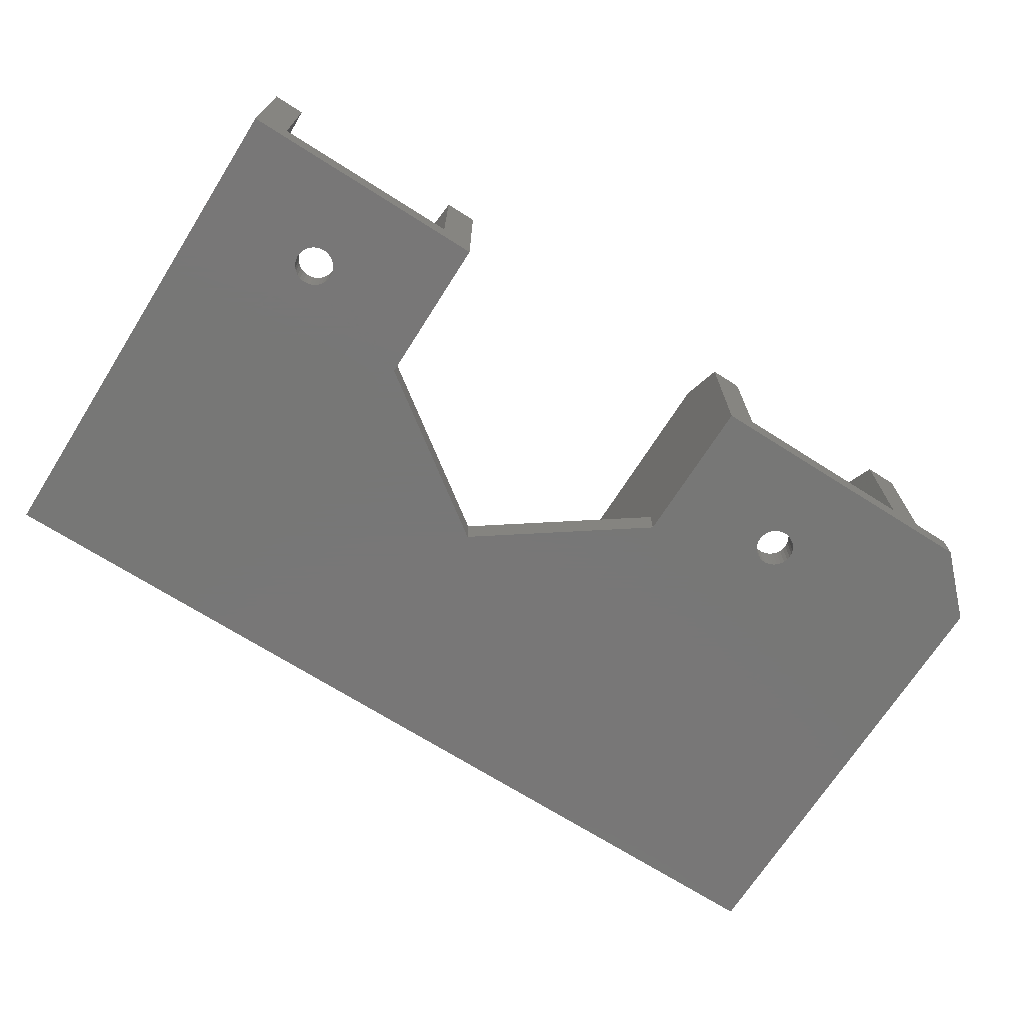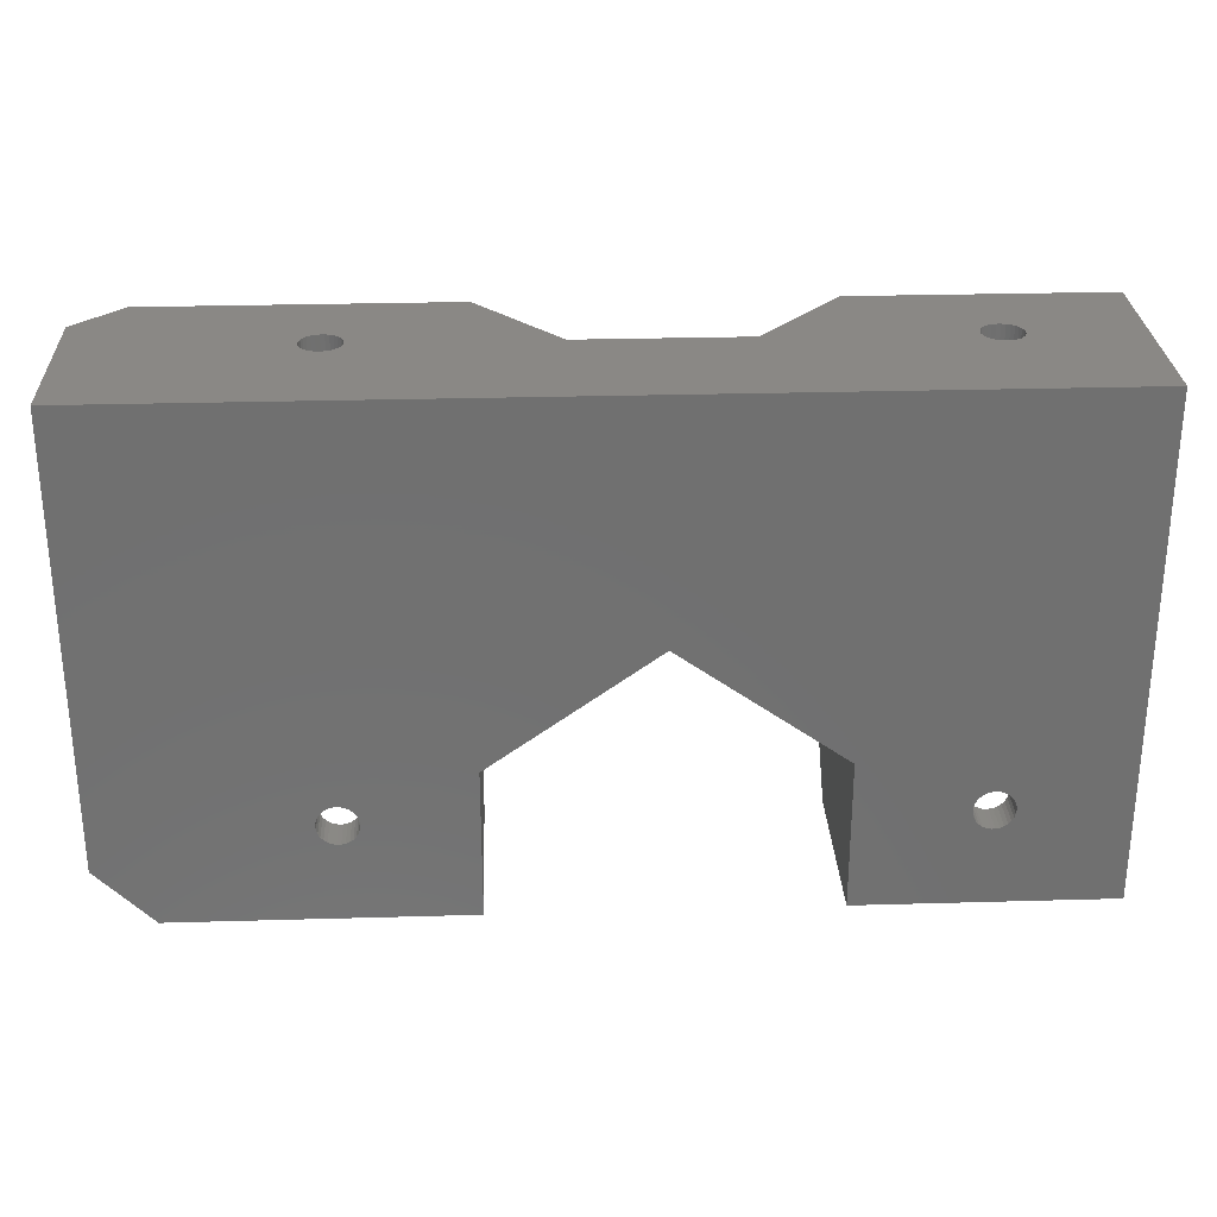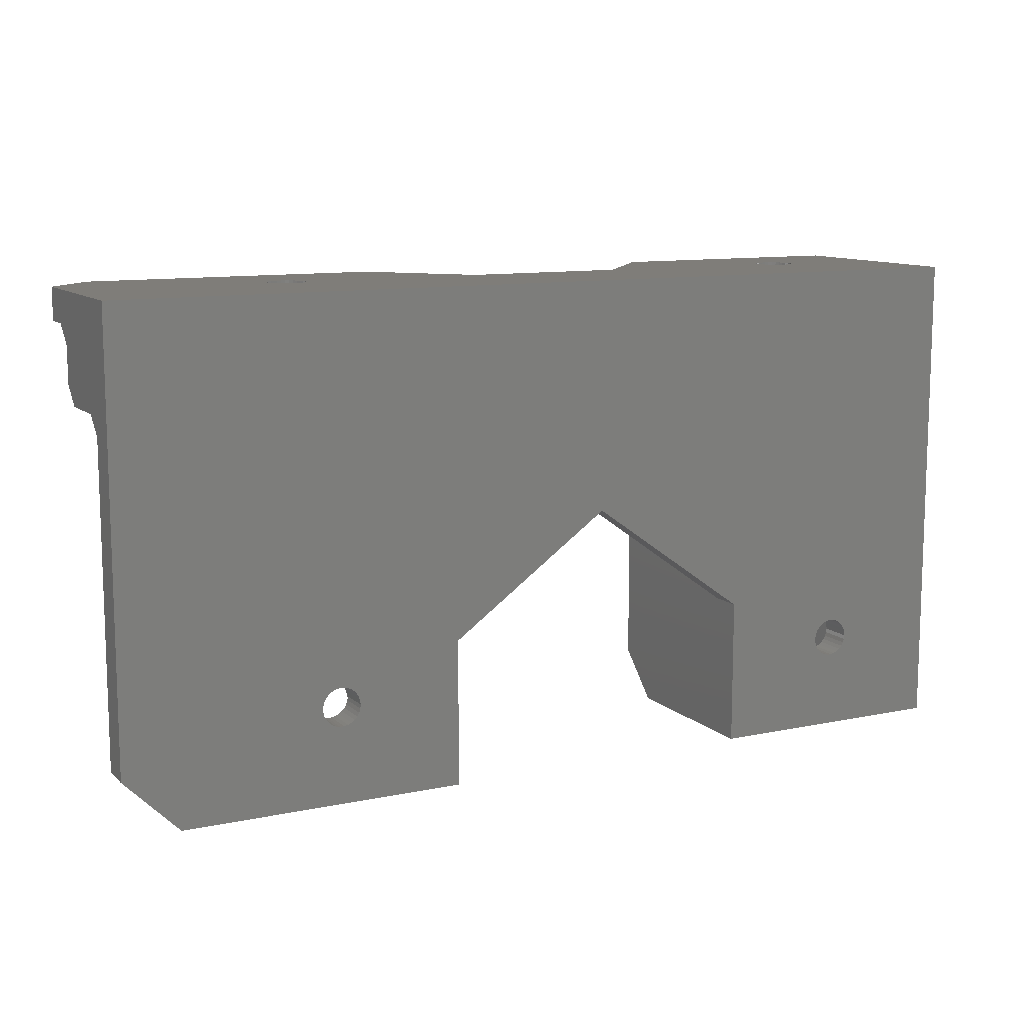
<metadata>
{"format":"stl","ext":"stl","renderer":"f3d","projection":"perspective","resolution":1024,"background":"white","views":[{"elev":-70.0,"azim":-32.4,"up":"+Z"},{"elev":27.8,"azim":177.5,"up":"+Y"},{"elev":11.1,"azim":152.7,"up":"+Y"}]}
</metadata>
<code>
# stl→obj: 320 verts, 652 faces
v 0 -53.5 18.5
v 3.4 -53.5 3.5
v 3.4 -53.5 18.5
v 0 -53.5 0
v 23.6 -53.5 3.5
v 31 -53.5 0
v 27 -53.5 3.5
v 31 -53.5 3.5
v 27 -53.5 18.5
v 23.6 -53.5 18.5
v -46.55 -43.44 0
v -35 -37.5 0
v -35 -53.5 0
v -46.5 -43 0
v -46.68 -43.85 0
v -46.9 -44.23 0
v -47.19 -44.56 0
v -47.55 -44.82 0
v -47.95 -45 0
v -48.38 -45.09 0
v -48.82 -45.09 0
v -62 -53.5 0
v -49.25 -45 0
v -50.65 -43.44 0
v -50.7 -43 0
v -50.52 -43.85 0
v -50.3 -44.23 0
v -50.01 -44.56 0
v -49.65 -44.82 0
v 15.45 -43.44 0
v 15.5 -43 0
v 15.32 -43.85 0
v 15.1 -44.23 0
v 14.81 -44.56 0
v 14.45 -44.82 0
v 14.05 -45 0
v 13.62 -45.09 0
v 13.18 -45.09 0
v 12.75 -45 0
v 0 -37.5 0
v 11.35 -43.44 0
v 11.48 -43.85 0
v 11.7 -44.23 0
v 11.99 -44.56 0
v 12.35 -44.82 0
v 37 -47.5 0
v 15.45 -42.56 0
v 15.32 -42.15 0
v 15.1 -41.77 0
v 14.81 -41.44 0
v 37 0 0
v 14.45 -41.18 0
v 14.05 -41 0
v 13.62 -40.91 0
v 13.18 -40.91 0
v 12.75 -41 0
v 12.35 -41.18 0
v 11.99 -41.44 0
v 11.7 -41.77 0
v 11.3 -43 0
v 11.35 -42.56 0
v 11.48 -42.15 0
v -17.5 -25 0
v -46.55 -42.56 0
v -46.68 -42.15 0
v -46.9 -41.77 0
v -47.19 -41.44 0
v -47.55 -41.18 0
v -47.95 -41 0
v -48.38 -40.91 0
v -62 0 0
v -48.82 -40.91 0
v -49.25 -41 0
v -49.65 -41.18 0
v -50.65 -42.56 0
v -50.52 -42.15 0
v -50.3 -41.77 0
v -50.01 -41.44 0
v 27 -48.5 23.5
v 23.6 -48.5 23.5
v 3.4 -48.5 23.5
v 0 -48.5 23.5
v 27 -9.5 13.5
v 27 -3.5 15.5
v 27 -3.5 23.5
v 27 -5.5 13.5
v 27 -11.5 11.5
v 27 -13.5 3.5
v 27 -11.5 5.5
v 0 -37.5 3.5
v 0 -3.5 23.5
v 0 -3.5 3.5
v 32 0 23.5
v 14.05 0 15.5
v 13.62 0 15.59
v 14.45 0 15.32
v 14.81 0 15.06
v 15.1 0 14.73
v 15.32 0 14.35
v 15.45 0 13.94
v 15.5 0 13.5
v 37 0 18.5
v 15.45 0 13.06
v 15.32 0 12.65
v 15.1 0 12.27
v 14.81 0 11.94
v 14.45 0 11.68
v 13.18 0 11.41
v 13.62 0 11.41
v -48.38 0 11.41
v 14.05 0 11.5
v 0 0 23.5
v 13.18 0 15.59
v 12.75 0 15.5
v 12.35 0 15.32
v 11.99 0 15.06
v 11.7 0 14.73
v 11.48 0 14.35
v 11.35 0 13.94
v 11.34 0 13.86
v 11.3 0 13.5
v -8.75 0 13.33
v 11.31 0 13.42
v 11.48 0 12.65
v 11.35 0 13.06
v -35 0 23.5
v -48.38 0 15.59
v -62 0 23.5
v -47.95 0 15.5
v -47.55 0 15.32
v -47.19 0 15.06
v -46.9 0 14.73
v -46.68 0 14.35
v -46.55 0 13.94
v -46.5 0 13.5
v -26.25 0 13.33
v -46.55 0 13.06
v 11.7 0 12.27
v 11.99 0 11.94
v -46.68 0 12.65
v 12.35 0 11.68
v -46.9 0 12.27
v 12.75 0 11.5
v -47.19 0 11.94
v -47.55 0 11.68
v -47.95 0 11.5
v -48.82 0 15.59
v -49.25 0 15.5
v -49.65 0 15.32
v -50.01 0 15.06
v -50.3 0 14.73
v -50.52 0 14.35
v -50.65 0 13.94
v -50.66 0 13.86
v -50.7 0 13.5
v -50.69 0 13.42
v -50.65 0 13.06
v -50.52 0 12.65
v -50.3 0 12.27
v -50.01 0 11.94
v -49.65 0 11.68
v -49.25 0 11.5
v -48.82 0 11.41
v 32 -3.5 23.5
v 23.6 -3.5 23.5
v 3.4 -3.5 23.5
v 3.4 -3.5 3.5
v 23.6 -3.5 3.5
v 15.32 -42.15 3.5
v 15.45 -42.56 3.5
v 15.5 -43 3.5
v 15.1 -41.77 3.5
v 14.81 -41.44 3.5
v 14.45 -41.18 3.5
v 14.05 -41 3.5
v 13.62 -40.91 3.5
v 13.18 -40.91 3.5
v 12.75 -41 3.5
v 12.35 -41.18 3.5
v 11.99 -41.44 3.5
v 11.7 -41.77 3.5
v 11.48 -42.15 3.5
v 11.35 -42.56 3.5
v 15.45 -43.44 3.5
v 15.32 -43.85 3.5
v 15.1 -44.23 3.5
v 14.81 -44.56 3.5
v 14.45 -44.82 3.5
v 14.05 -45 3.5
v 13.62 -45.09 3.5
v 13.18 -45.09 3.5
v 12.75 -45 3.5
v 12.35 -44.82 3.5
v 11.99 -44.56 3.5
v 11.3 -43 3.5
v 11.7 -44.23 3.5
v 11.48 -43.85 3.5
v 11.35 -43.44 3.5
v 13.18 -3.5 15.59
v 12.75 -3.5 15.5
v 12.35 -3.5 15.32
v 11.99 -3.5 15.06
v 11.7 -3.5 14.73
v 11.48 -3.5 14.35
v 11.35 -3.5 13.94
v 11.31 -3.5 13.58
v 11.3 -3.5 13.5
v 11.34 -3.5 13.14
v 11.35 -3.5 13.06
v 11.48 -3.5 12.65
v 13.18 -3.5 11.41
v 13.62 -3.5 11.41
v 12.75 -3.5 11.5
v 12.35 -3.5 11.68
v 11.99 -3.5 11.94
v 11.7 -3.5 12.27
v 13.62 -3.5 15.59
v 14.05 -3.5 15.5
v 14.45 -3.5 15.32
v 14.81 -3.5 15.06
v 15.1 -3.5 14.73
v 15.32 -3.5 14.35
v 15.45 -3.5 13.94
v 15.5 -3.5 13.5
v 15.45 -3.5 13.06
v 15.32 -3.5 12.65
v 15.1 -3.5 12.27
v 14.05 -3.5 11.5
v 14.45 -3.5 11.68
v 14.81 -3.5 11.94
v 37 -47.5 3.5
v 37 -13.5 3.5
v 37 -3.5 15.5
v 37 -3.5 18.5
v 37 -5.5 13.5
v 37 -11.5 11.5
v 37 -9.5 13.5
v 37 -11.5 5.5
v -62 -53.5 18.5
v -58.6 -53.5 3.5
v -58.6 -53.5 18.5
v -38.4 -53.5 3.5
v -35 -53.5 18.5
v -38.4 -53.5 18.5
v -35 -48.5 23.5
v -38.4 -48.5 23.5
v -58.6 -48.5 23.5
v -62 -48.5 23.5
v -35 -3.5 23.5
v -35 -37.5 3.5
v -35 -3.5 3.5
v -38.4 -3.5 23.5
v -58.6 -3.5 23.5
v -58.6 -3.5 3.5
v -38.4 -3.5 3.5
v -46.68 -42.15 3.5
v -46.55 -42.56 3.5
v -46.5 -43 3.5
v -46.9 -41.77 3.5
v -47.19 -41.44 3.5
v -47.55 -41.18 3.5
v -47.95 -41 3.5
v -48.38 -40.91 3.5
v -48.82 -40.91 3.5
v -49.25 -41 3.5
v -49.65 -41.18 3.5
v -50.01 -41.44 3.5
v -50.3 -41.77 3.5
v -50.52 -42.15 3.5
v -50.65 -42.56 3.5
v -46.55 -43.44 3.5
v -46.68 -43.85 3.5
v -46.9 -44.23 3.5
v -47.19 -44.56 3.5
v -47.55 -44.82 3.5
v -47.95 -45 3.5
v -48.38 -45.09 3.5
v -48.82 -45.09 3.5
v -49.25 -45 3.5
v -49.65 -44.82 3.5
v -50.01 -44.56 3.5
v -50.7 -43 3.5
v -50.3 -44.23 3.5
v -50.52 -43.85 3.5
v -50.65 -43.44 3.5
v -48.82 -3.5 15.59
v -49.25 -3.5 15.5
v -49.65 -3.5 15.32
v -50.01 -3.5 15.06
v -50.3 -3.5 14.73
v -50.52 -3.5 14.35
v -50.65 -3.5 13.94
v -50.69 -3.5 13.58
v -50.7 -3.5 13.5
v -50.66 -3.5 13.14
v -50.65 -3.5 13.06
v -50.52 -3.5 12.65
v -48.82 -3.5 11.41
v -48.38 -3.5 11.41
v -49.25 -3.5 11.5
v -49.65 -3.5 11.68
v -50.01 -3.5 11.94
v -50.3 -3.5 12.27
v -48.38 -3.5 15.59
v -47.95 -3.5 15.5
v -47.55 -3.5 15.32
v -47.19 -3.5 15.06
v -46.9 -3.5 14.73
v -46.68 -3.5 14.35
v -46.55 -3.5 13.94
v -46.5 -3.5 13.5
v -46.55 -3.5 13.06
v -46.68 -3.5 12.65
v -46.9 -3.5 12.27
v -47.95 -3.5 11.5
v -47.55 -3.5 11.68
v -47.19 -3.5 11.94
v -17.5 -25 3.5
v -26.25 -3.5 13.33
v -8.75 -3.5 13.33
f 1 2 3
f 4 5 2
f 6 5 4
f 4 2 1
f 5 6 7
f 7 6 8
f 5 9 10
f 9 5 7
f 11 12 13
f 12 11 14
f 13 15 11
f 13 16 15
f 13 17 16
f 13 18 17
f 13 19 18
f 13 20 19
f 13 21 20
f 22 21 13
f 21 22 23
f 24 22 25
f 26 22 24
f 27 22 26
f 28 22 27
f 29 22 28
f 23 22 29
f 6 30 31
f 6 32 30
f 6 33 32
f 6 34 33
f 6 35 34
f 6 36 35
f 6 37 36
f 4 37 6
f 37 4 38
f 38 4 39
f 40 41 4
f 42 4 41
f 43 4 42
f 44 4 43
f 45 4 44
f 39 4 45
f 31 46 6
f 46 31 47
f 46 47 48
f 46 48 49
f 50 46 49
f 46 50 51
f 52 51 50
f 53 51 52
f 54 51 53
f 55 51 54
f 40 55 56
f 40 56 57
f 40 57 58
f 40 58 59
f 41 40 60
f 60 40 61
f 61 40 62
f 62 40 59
f 55 40 51
f 63 51 40
f 64 12 14
f 65 12 64
f 66 12 65
f 67 12 66
f 68 12 67
f 69 12 68
f 70 12 69
f 12 70 71
f 71 70 72
f 71 72 73
f 71 73 74
f 22 75 25
f 22 76 75
f 22 77 76
f 71 77 22
f 63 71 51
f 12 71 63
f 78 71 74
f 77 71 78
f 10 79 80
f 79 10 9
f 1 81 82
f 81 1 3
f 83 84 85
f 84 83 86
f 79 83 85
f 87 88 89
f 83 79 87
f 79 88 87
f 7 79 9
f 79 7 88
f 4 90 40
f 90 4 1
f 90 1 82
f 90 91 92
f 91 90 82
f 93 94 95
f 93 96 94
f 93 97 96
f 93 98 97
f 93 99 98
f 93 100 99
f 93 101 100
f 102 103 101
f 51 103 102
f 103 51 104
f 104 51 105
f 105 51 106
f 106 51 107
f 51 108 109
f 108 71 110
f 108 51 71
f 111 51 109
f 107 51 111
f 101 93 102
f 93 95 112
f 113 112 95
f 114 112 113
f 115 112 114
f 116 112 115
f 117 112 116
f 118 112 117
f 119 112 118
f 120 112 119
f 121 112 120
f 122 121 123
f 121 122 112
f 124 122 125
f 125 122 123
f 126 127 128
f 126 129 127
f 126 130 129
f 126 131 130
f 126 132 131
f 126 133 132
f 126 134 133
f 126 135 134
f 136 135 126
f 136 137 135
f 138 122 124
f 139 122 138
f 136 140 137
f 141 122 139
f 136 142 140
f 143 122 141
f 136 144 142
f 108 122 143
f 136 145 144
f 122 108 136
f 136 146 145
f 110 136 108
f 136 110 146
f 147 128 127
f 148 128 147
f 149 128 148
f 150 128 149
f 151 128 150
f 152 128 151
f 153 128 152
f 154 128 153
f 155 128 154
f 156 128 155
f 157 128 156
f 71 157 158
f 71 158 159
f 71 159 160
f 157 71 128
f 161 71 160
f 162 71 161
f 163 71 162
f 110 71 163
f 93 85 164
f 85 165 79
f 93 165 85
f 112 165 93
f 165 112 166
f 91 166 112
f 166 91 81
f 81 91 82
f 79 165 80
f 81 167 166
f 2 81 3
f 81 2 167
f 168 80 165
f 5 80 168
f 80 5 10
f 169 5 168
f 5 170 171
f 5 169 170
f 168 172 169
f 168 173 172
f 168 174 173
f 168 175 174
f 168 176 175
f 168 177 176
f 167 177 168
f 177 167 178
f 178 167 179
f 179 167 180
f 180 167 181
f 181 167 182
f 182 2 183
f 2 182 167
f 184 5 171
f 185 5 184
f 186 5 185
f 187 5 186
f 188 5 187
f 189 5 188
f 190 5 189
f 191 5 190
f 2 191 192
f 2 192 193
f 2 193 194
f 183 2 195
f 191 2 5
f 196 2 194
f 197 2 196
f 198 2 197
f 195 2 198
f 166 199 165
f 166 200 199
f 166 201 200
f 166 202 201
f 166 203 202
f 166 204 203
f 166 205 204
f 166 206 205
f 166 207 206
f 167 207 166
f 207 167 208
f 208 167 209
f 209 167 210
f 211 167 212
f 213 167 211
f 214 167 213
f 215 167 214
f 216 167 215
f 210 167 216
f 217 165 199
f 218 165 217
f 219 165 218
f 220 165 219
f 221 165 220
f 222 165 221
f 223 165 222
f 224 165 223
f 168 224 225
f 168 225 226
f 168 226 227
f 168 212 167
f 212 168 228
f 228 168 229
f 224 168 165
f 230 168 227
f 229 168 230
f 30 171 31
f 171 30 184
f 38 192 191
f 192 38 39
f 54 175 176
f 175 54 53
f 34 188 187
f 188 34 35
f 196 42 197
f 42 196 43
f 197 41 198
f 41 197 42
f 45 194 193
f 194 45 44
f 48 172 49
f 172 48 169
f 33 185 32
f 185 33 186
f 32 184 30
f 184 32 185
f 34 186 33
f 186 34 187
f 36 190 189
f 190 36 37
f 37 191 190
f 191 37 38
f 35 189 188
f 189 35 36
f 198 60 195
f 60 198 41
f 194 43 196
f 43 194 44
f 39 193 192
f 193 39 45
f 53 174 175
f 174 53 52
f 47 169 48
f 169 47 170
f 195 61 183
f 61 195 60
f 56 177 178
f 177 56 55
f 181 58 180
f 58 181 59
f 49 173 50
f 173 49 172
f 52 173 174
f 173 52 50
f 31 170 47
f 170 31 171
f 55 176 177
f 176 55 54
f 57 178 179
f 178 57 56
f 58 179 180
f 179 58 57
f 182 59 181
f 59 182 62
f 183 62 182
f 62 183 61
f 225 101 103
f 101 225 224
f 205 120 119
f 120 205 206
f 217 94 218
f 94 217 95
f 210 138 124
f 138 210 216
f 222 98 99
f 98 222 221
f 139 214 141
f 214 139 215
f 206 121 120
f 121 206 207
f 208 125 123
f 125 208 209
f 216 139 138
f 139 216 215
f 141 213 143
f 213 141 214
f 207 123 121
f 123 207 208
f 143 211 108
f 211 143 213
f 209 124 125
f 124 209 210
f 108 212 109
f 212 108 211
f 107 230 106
f 230 107 229
f 218 96 219
f 96 218 94
f 223 99 100
f 99 223 222
f 201 114 200
f 114 201 115
f 199 95 217
f 95 199 113
f 200 113 199
f 113 200 114
f 202 117 116
f 117 202 203
f 202 115 201
f 115 202 116
f 204 119 118
f 119 204 205
f 109 228 111
f 228 109 212
f 111 229 107
f 229 111 228
f 227 104 105
f 104 227 226
f 226 103 104
f 103 226 225
f 230 105 106
f 105 230 227
f 221 97 98
f 97 221 220
f 219 97 220
f 97 219 96
f 224 100 101
f 100 224 223
f 203 118 117
f 118 203 204
f 8 46 231
f 46 8 6
f 88 231 232
f 7 231 88
f 231 7 8
f 233 102 234
f 102 233 51
f 235 51 233
f 236 235 237
f 235 236 238
f 235 238 51
f 232 51 238
f 46 232 231
f 232 46 51
f 164 102 93
f 102 164 234
f 84 164 85
f 164 84 234
f 234 84 233
f 89 236 87
f 236 89 238
f 87 237 83
f 237 87 236
f 86 237 235
f 237 86 83
f 86 235 84
f 84 235 233
f 88 238 89
f 238 88 232
f 239 240 241
f 240 22 242
f 22 240 239
f 242 243 244
f 242 13 243
f 13 242 22
f 244 245 246
f 245 244 243
f 239 247 248
f 247 239 241
f 249 250 251
f 245 250 249
f 243 250 245
f 13 250 243
f 250 13 12
f 71 248 128
f 22 248 71
f 248 22 239
f 252 249 126
f 249 252 245
f 126 253 252
f 128 253 126
f 248 253 128
f 253 248 247
f 245 252 246
f 247 254 253
f 240 247 241
f 247 240 254
f 255 246 252
f 242 246 255
f 246 242 244
f 256 242 255
f 242 257 258
f 242 256 257
f 255 259 256
f 255 260 259
f 255 261 260
f 255 262 261
f 255 263 262
f 255 264 263
f 254 264 255
f 264 254 265
f 265 254 266
f 266 254 267
f 267 254 268
f 268 254 269
f 269 240 270
f 240 269 254
f 271 242 258
f 272 242 271
f 273 242 272
f 274 242 273
f 275 242 274
f 276 242 275
f 277 242 276
f 278 242 277
f 240 278 279
f 240 279 280
f 240 280 281
f 270 240 282
f 278 240 242
f 283 240 281
f 284 240 283
f 285 240 284
f 282 240 285
f 253 286 252
f 253 287 286
f 253 288 287
f 253 289 288
f 253 290 289
f 253 291 290
f 253 292 291
f 253 293 292
f 253 294 293
f 254 294 253
f 294 254 295
f 295 254 296
f 296 254 297
f 298 254 299
f 300 254 298
f 301 254 300
f 302 254 301
f 303 254 302
f 297 254 303
f 304 252 286
f 305 252 304
f 306 252 305
f 307 252 306
f 308 252 307
f 309 252 308
f 310 252 309
f 311 252 310
f 255 311 312
f 255 312 313
f 255 313 314
f 255 299 254
f 299 255 315
f 315 255 316
f 311 255 252
f 317 255 314
f 316 255 317
f 11 258 14
f 258 11 271
f 21 279 278
f 279 21 23
f 70 262 263
f 262 70 69
f 17 275 274
f 275 17 18
f 283 26 284
f 26 283 27
f 284 24 285
f 24 284 26
f 29 281 280
f 281 29 28
f 65 259 66
f 259 65 256
f 16 272 15
f 272 16 273
f 15 271 11
f 271 15 272
f 17 273 16
f 273 17 274
f 19 277 276
f 277 19 20
f 20 278 277
f 278 20 21
f 18 276 275
f 276 18 19
f 285 25 282
f 25 285 24
f 281 27 283
f 27 281 28
f 23 280 279
f 280 23 29
f 69 261 262
f 261 69 68
f 64 256 65
f 256 64 257
f 282 75 270
f 75 282 25
f 73 264 265
f 264 73 72
f 268 78 267
f 78 268 77
f 66 260 67
f 260 66 259
f 68 260 261
f 260 68 67
f 14 257 64
f 257 14 258
f 72 263 264
f 263 72 70
f 74 265 266
f 265 74 73
f 78 266 267
f 266 78 74
f 269 77 268
f 77 269 76
f 270 76 269
f 76 270 75
f 312 135 137
f 135 312 311
f 292 154 153
f 154 292 293
f 304 129 305
f 129 304 127
f 297 159 158
f 159 297 303
f 309 132 133
f 132 309 308
f 160 301 161
f 301 160 302
f 293 155 154
f 155 293 294
f 295 157 156
f 157 295 296
f 303 160 159
f 160 303 302
f 161 300 162
f 300 161 301
f 294 156 155
f 156 294 295
f 162 298 163
f 298 162 300
f 296 158 157
f 158 296 297
f 163 299 110
f 299 163 298
f 145 317 144
f 317 145 316
f 305 130 306
f 130 305 129
f 310 133 134
f 133 310 309
f 288 148 287
f 148 288 149
f 286 127 304
f 127 286 147
f 287 147 286
f 147 287 148
f 289 151 150
f 151 289 290
f 289 149 288
f 149 289 150
f 291 153 152
f 153 291 292
f 110 315 146
f 315 110 299
f 146 316 145
f 316 146 315
f 314 140 142
f 140 314 313
f 313 137 140
f 137 313 312
f 317 142 144
f 142 317 314
f 308 131 132
f 131 308 307
f 306 131 307
f 131 306 130
f 311 134 135
f 134 311 310
f 290 152 151
f 152 290 291
f 92 318 90
f 251 318 92
f 318 251 250
f 63 90 318
f 90 63 40
f 12 318 250
f 318 12 63
f 319 251 320
f 251 319 249
f 320 92 91
f 92 320 251
f 320 112 122
f 112 320 91
f 136 320 122
f 320 136 319
f 249 136 126
f 136 249 319

</code>
